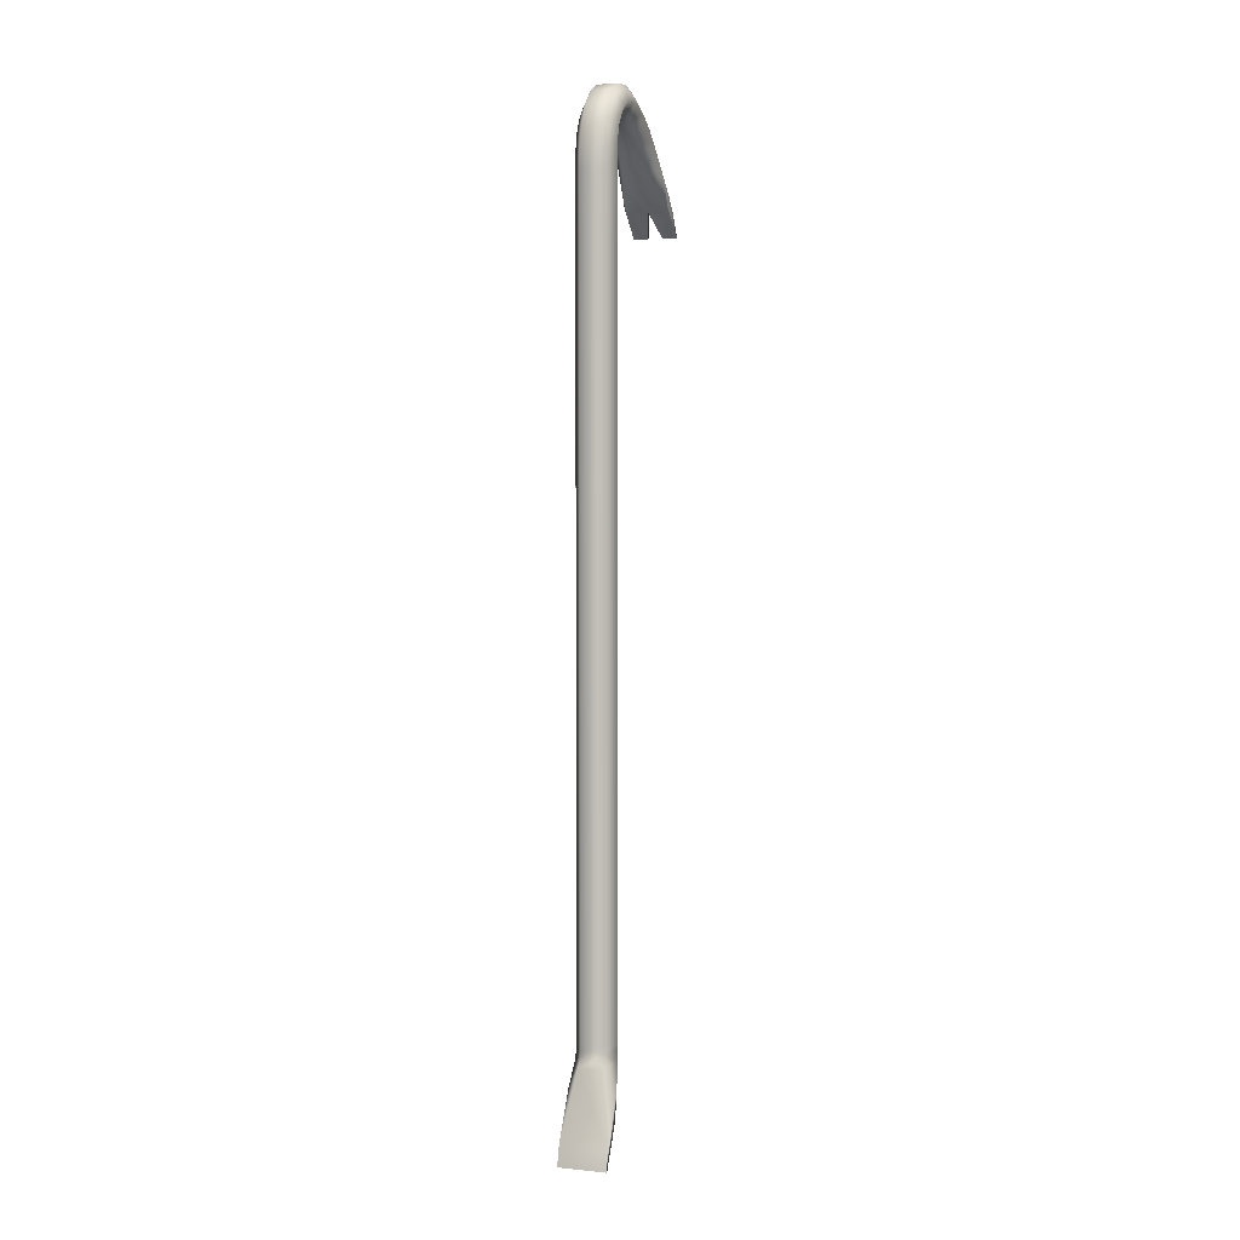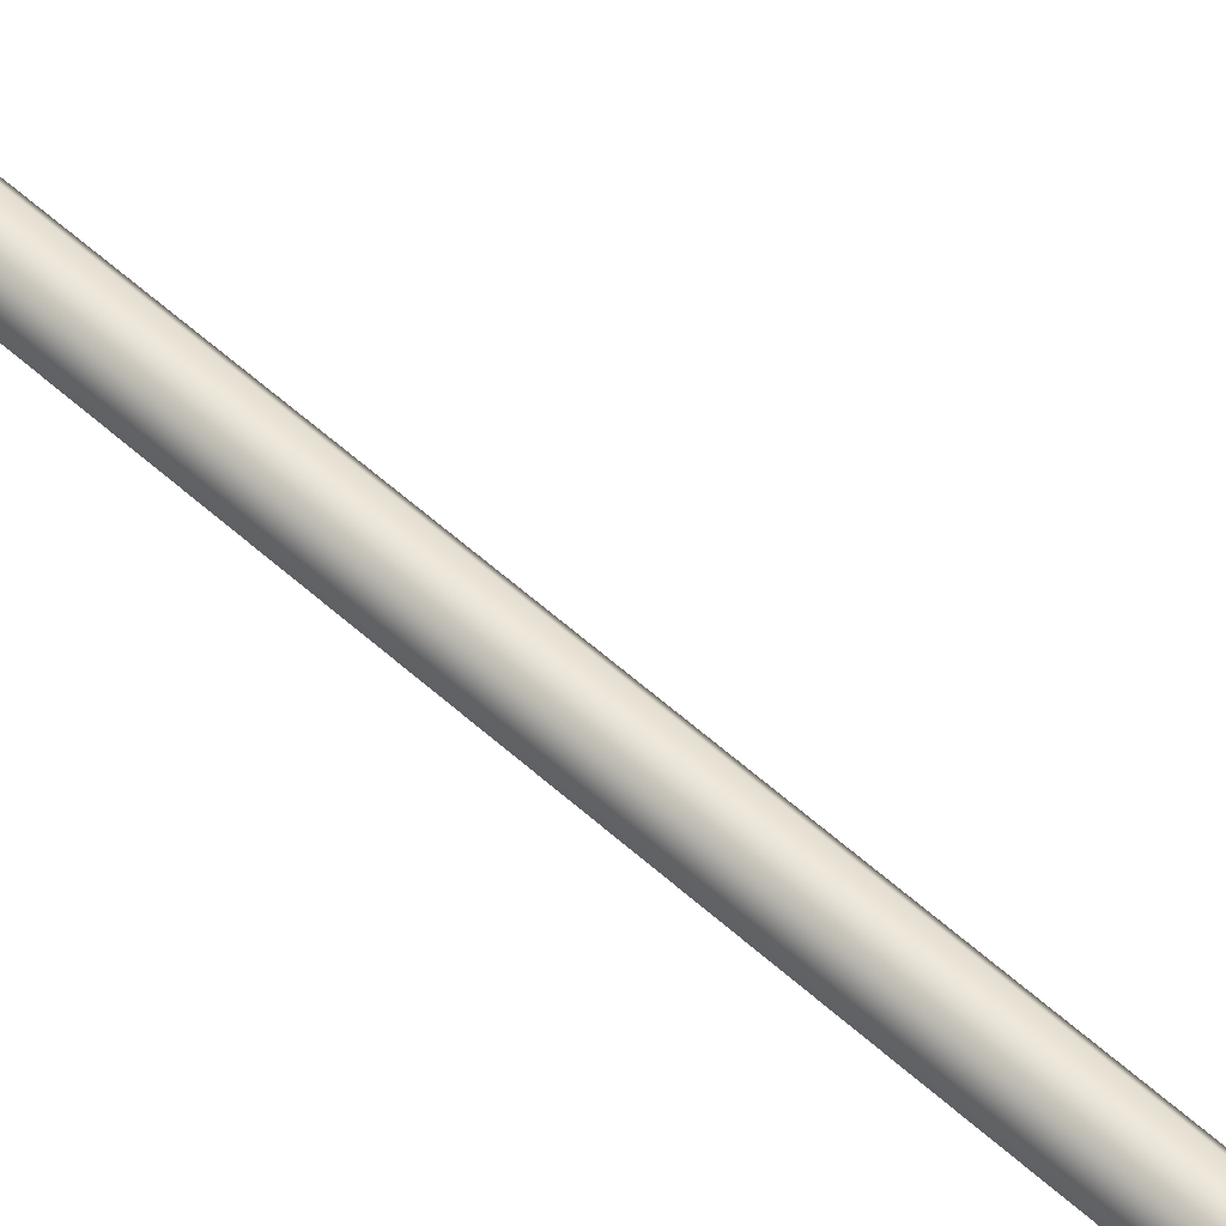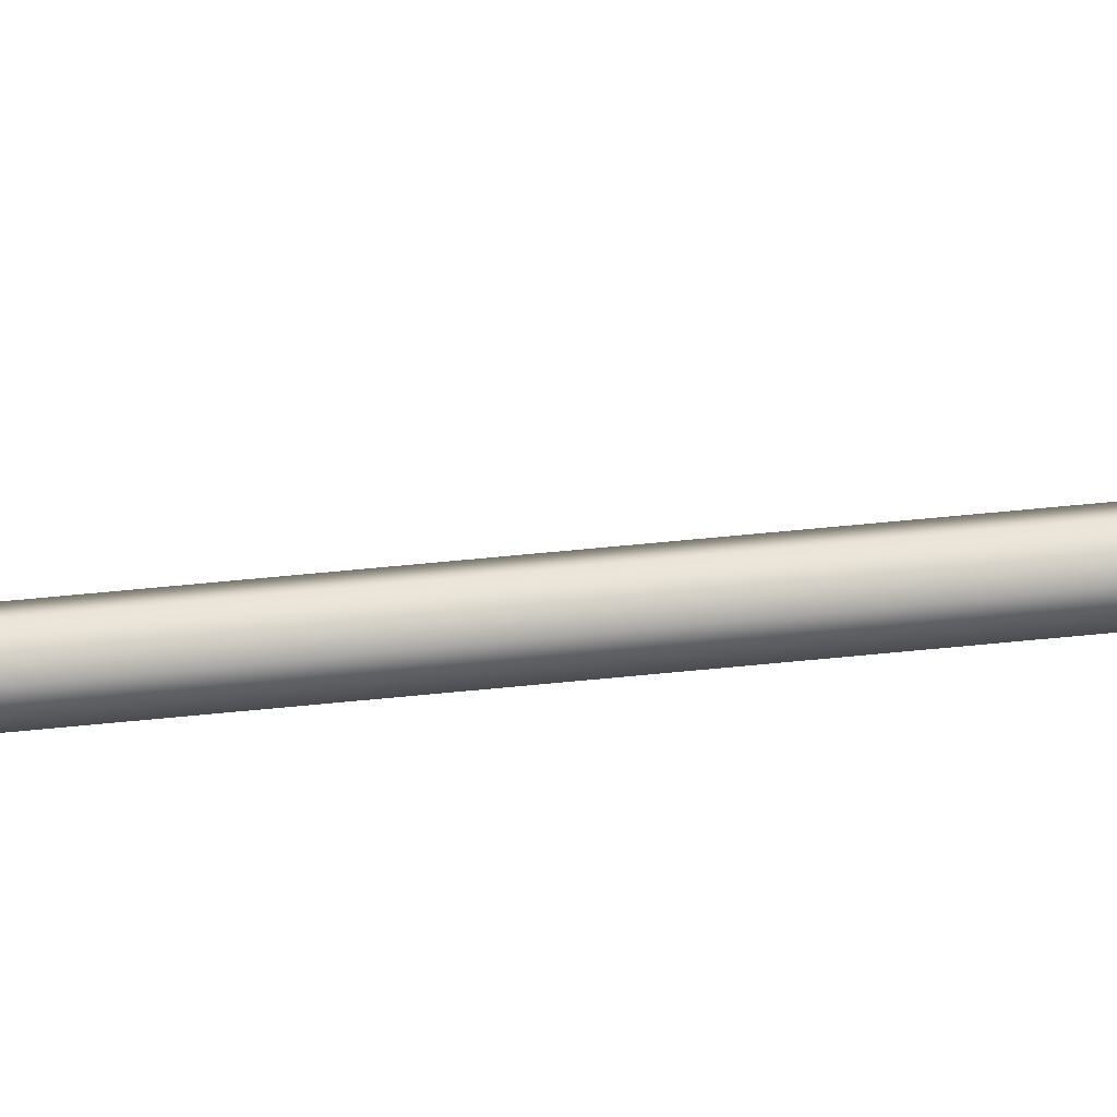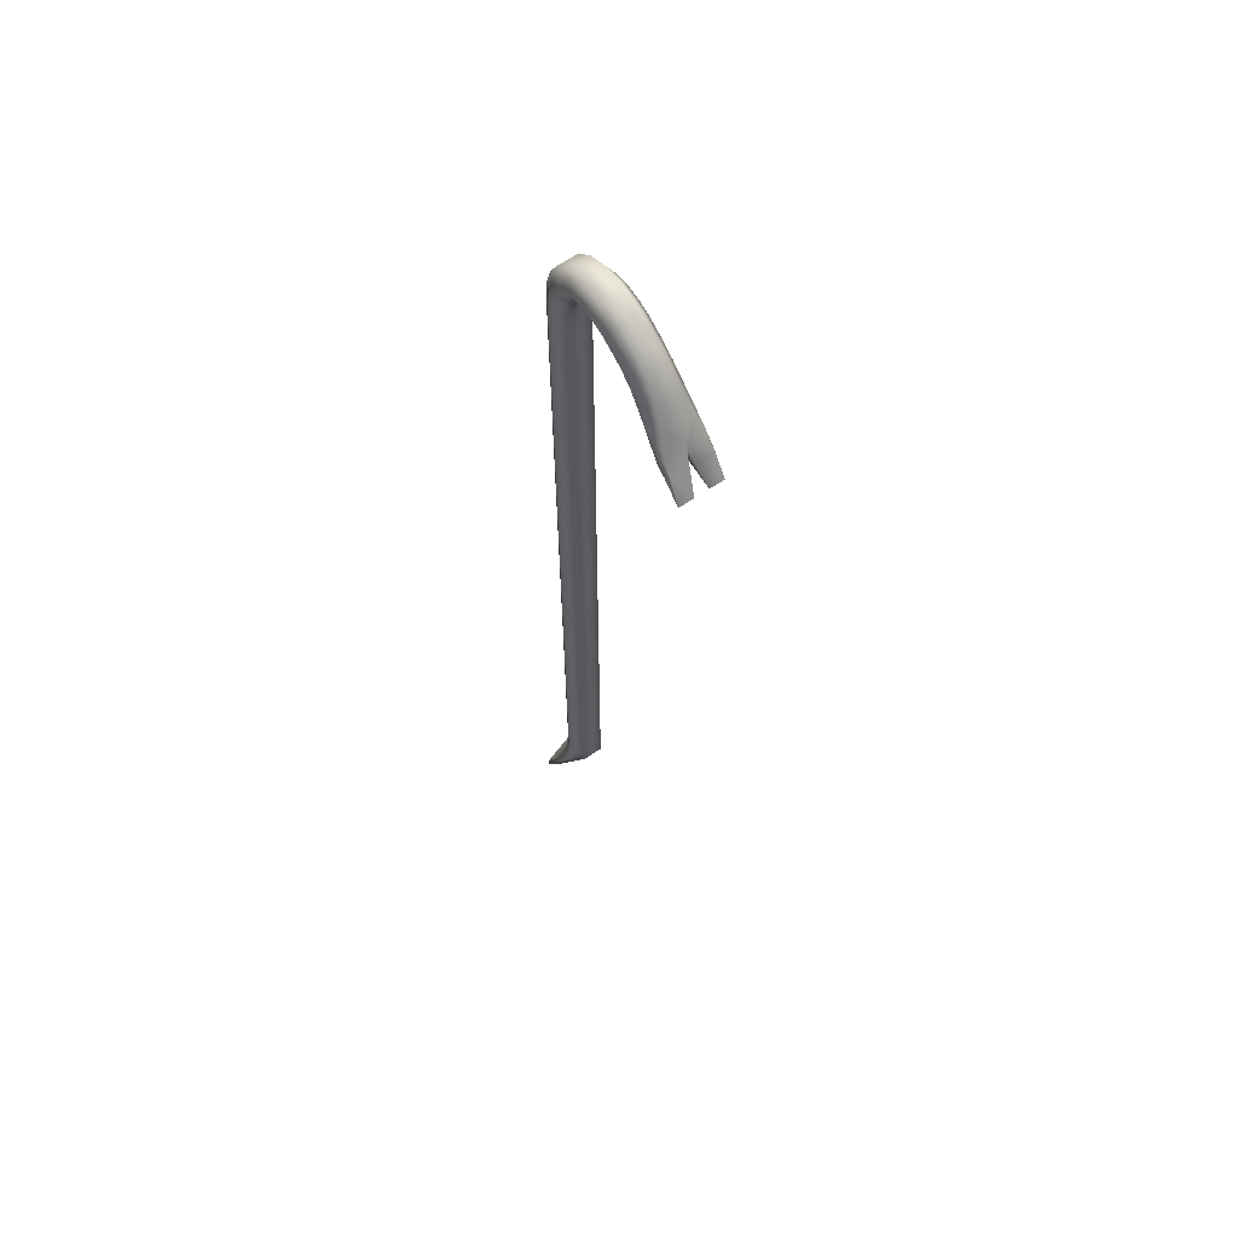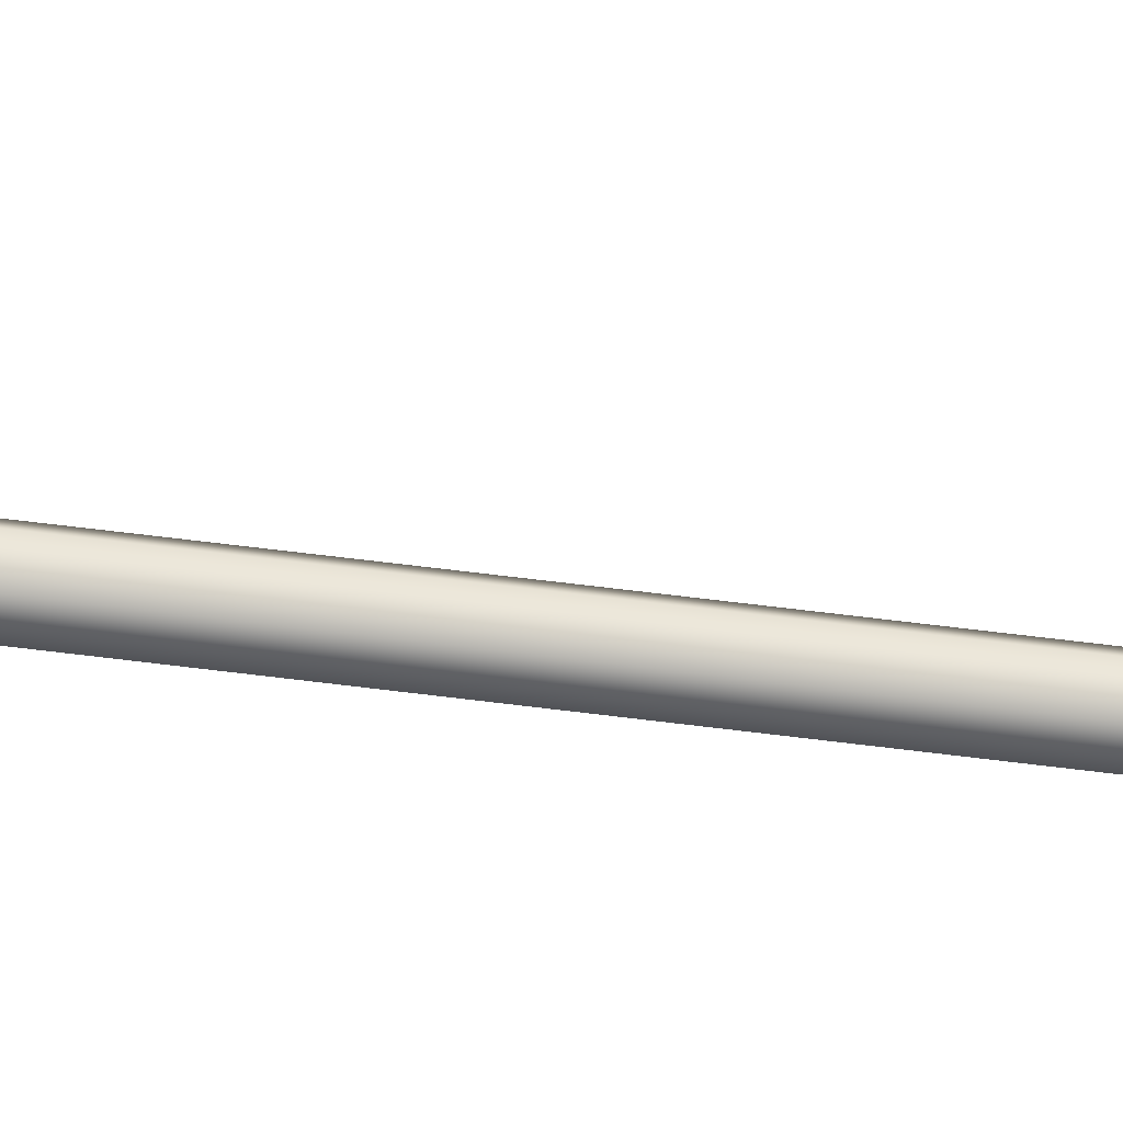
<metadata>
{"format":"obj","ext":"obj","renderer":"f3d","projection":"perspective","resolution":1024,"background":"white","views":[{"elev":3.6,"azim":-161.5,"up":"+Y"},{"elev":57.4,"azim":-46.9,"up":"+Z"},{"elev":75.1,"azim":-95.3,"up":"+Z"},{"elev":61.6,"azim":-35.3,"up":"+Y"},{"elev":68.3,"azim":-83.0,"up":"+Z"}]}
</metadata>
<code>
g Crowbar
v -0.008398 -0.3234 -0.06934
v -0.009556 -0.332 -0.07111
v 0.009546 -0.3319 -0.07108
v 0.008324 -0.3234 -0.06939
v 0.01918 -0.3494 -0.06502
v 0.01672 -0.3287 -0.05617
v 0.01567 -0.3526 -0.05932
v 0.01027 -0.3292 -0.0458
v -0.01671 -0.3274 -0.0563
v -0.01894 -0.3473 -0.06395
v -0.01053 -0.3293 -0.04589
v -0.01549 -0.3518 -0.05889
v 0.01027 -0.3292 -0.0458
v 0.01567 -0.3526 -0.05932
v -0.008172 -0.3199 -0.04078
v -0.01631 -0.32 -0.05489
v -0.00823 -0.3144 -0.04069
v -0.01628 -0.3145 -0.05489
v -0.00822 -0.32 -0.06909
v -0.008166 -0.3145 -0.069
v 0.00823 -0.3144 -0.04069
v 0.008172 -0.3199 -0.04078
v 0.00822 -0.32 -0.06909
v 0.008166 -0.3144 -0.069
v 0.01631 -0.32 -0.05489
v 0.01628 -0.3145 -0.05489
v 0.008172 -0.3199 -0.04078
v 0.00823 -0.3144 -0.04069
v -0.008303 0.3445 -0.06841
v -0.00821 0.3316 -0.06892
v 0.008354 0.3319 -0.06881
v 0.00844 0.3444 -0.06831
v 0.01628 0.3301 -0.05479
v 0.01627 0.3428 -0.05479
v 0.008208 0.3285 -0.0407
v 0.008273 0.3412 -0.0406
v -0.01627 0.3428 -0.05479
v -0.01628 0.3301 -0.05479
v -0.008273 0.3412 -0.0406
v -0.008208 0.3285 -0.0407
v 0.008273 0.3412 -0.0406
v 0.008208 0.3285 -0.0407
v -0.01625 0.3542 -0.05355
v -0.008473 0.3578 -0.06635
v -0.008188 0.3703 -0.06265
v 0.008019 0.3705 -0.06262
v 0.008463 0.3578 -0.06635
v 0.01605 0.3648 -0.05125
v 0.01625 0.3542 -0.05355
v 0.008451 0.3588 -0.03828
v 0.008257 0.3508 -0.03976
v -0.01605 0.3648 -0.05125
v -0.008257 0.3508 -0.03976
v -0.008452 0.3588 -0.03828
v 0.008257 0.3508 -0.03976
v 0.008451 0.3588 -0.03828
v -0.01627 0.374 -0.04576
v -0.008217 0.3834 -0.05485
v -0.008304 0.3945 -0.04294
v 0.008483 0.3945 -0.04281
v 0.008159 0.383 -0.05522
v 0.01619 0.3831 -0.03729
v 0.01627 0.374 -0.04576
v 0.008345 0.3707 -0.03103
v 0.008423 0.3647 -0.03596
v -0.01619 0.3831 -0.03729
v -0.008542 0.3649 -0.03597
v -0.008345 0.3707 -0.03103
v 0.008423 0.3647 -0.03596
v 0.008345 0.3707 -0.03103
v -0.008209 0.3744 -0.02397
v -0.01621 0.3881 -0.02685
v -0.01622 0.3898 -0.0136
v -0.008211 0.3758 -0.01472
v 0.008229 0.3746 -0.02358
v 0.008211 0.3758 -0.01472
v -0.008439 0.4027 -0.01271
v -0.008138 0.4008 -0.02946
v 0.00833 0.4028 -0.01252
v 0.008018 0.401 -0.02901
v 0.01622 0.3898 -0.0136
v 0.01627 0.388 -0.02612
v 0.008211 0.3758 -0.01472
v 0.008229 0.3746 -0.02358
v 0.01628 0.3877 -0.002395
v 0.008208 0.3744 -0.006341
v 0.008157 0.3718 0.0005276
v 0.01627 0.3842 0.007173
v 0.007837 0.4009 0.001478
v 0.008276 0.396 0.01397
v -0.007891 0.4009 0.001304
v -0.008177 0.3961 0.01377
v -0.01626 0.3879 -0.002689
v -0.01627 0.3842 0.007173
v -0.008213 0.3746 -0.006914
v -0.008157 0.3718 0.0005276
v 0.008208 0.3744 -0.006341
v 0.008157 0.3718 0.0005276
v -0.0163 0.3752 0.02192
v -0.00835 0.3862 0.0302
v -0.008919 0.3743 0.04318
v 0.008971 0.3741 0.0433
v 0.008138 0.3862 0.0304
v 0.01648 0.3658 0.03369
v 0.0163 0.375 0.02254
v 0.00826 0.3565 0.02327
v 0.00827 0.3644 0.01327
v -0.01648 0.3658 0.03369
v -0.008051 0.3643 0.01323
v -0.008261 0.3565 0.02327
v 0.00827 0.3644 0.01327
v 0.00826 0.3565 0.02327
v -0.01013 0.3461 0.03553
v -0.01712 0.3542 0.04366
v -0.0102 0.3617 0.05275
v 0.0103 0.346 0.0357
v -0.01227 0.3355 0.0472
v 0.01239 0.3353 0.04737
v 0.01022 0.3613 0.05301
v 0.01179 0.3498 0.06025
v -0.012 0.3502 0.05985
v 0.01715 0.3542 0.04399
v 0.0103 0.346 0.0357
v 0.01774 0.3467 0.05045
v 0.01239 0.3353 0.04737
v -0.01771 0.3473 0.04962
v -0.01628 0.007805 -0.05484
v -0.01628 -0.2461 -0.05488
v -0.008171 -0.2461 -0.06899
v -0.008188 0.008576 -0.06896
v -0.008219 0.007023 -0.04069
v -0.008228 -0.2461 -0.04069
v 0.008219 0.007023 -0.04069
v 0.008227 -0.2461 -0.04069
v 0.01628 0.007805 -0.05484
v 0.01628 -0.2461 -0.05488
v 0.00826 0.008706 -0.0689
v 0.008186 -0.2461 -0.06898
v -0.008188 0.008576 -0.06896
v -0.008171 -0.2461 -0.06899
v -0.008166 -0.3145 -0.069
v -0.01628 -0.3145 -0.05489
v -0.00823 -0.3144 -0.04069
v 0.00823 -0.3144 -0.04069
v 0.01628 -0.3145 -0.05489
v 0.008166 -0.3144 -0.069
v -0.008166 -0.3145 -0.069
v 0.01924 -0.387 -0.08567
v -0.01932 -0.3862 -0.08535
v 0.01919 -0.4024 -0.08984
v -0.01898 -0.4024 -0.08985
v 0.01941 -0.3887 -0.08025
v 0.0194 -0.4028 -0.08842
v -0.01941 -0.4027 -0.08837
v -0.01932 -0.3696 -0.06914
v 0.01919 -0.37 -0.0694
v -0.01932 -0.3696 -0.06914
v 0.01919 -0.37 -0.0694
v 0.01941 -0.3887 -0.08025
v -0.0194 -0.3887 -0.0802
v 0.0194 -0.4028 -0.08842
v -0.01941 -0.4027 -0.08837
v -0.01898 -0.4024 -0.08985
v 0.01919 -0.4024 -0.08984
v -0.0194 -0.3887 -0.0802
v -0.01932 -0.3862 -0.08535
v -0.01941 -0.4027 -0.08837
v 0.002261 0.3182 0.07932
v 0.0005671 0.3271 0.0739
v 0.01612 0.3284 0.07288
v 0.01685 0.3194 0.07807
v 0.01179 0.3498 0.06025
v 0.0002522 0.3322 0.07088
v -0.0004852 0.327 0.07389
v -0.01586 0.3301 0.07184
v -0.012 0.3502 0.05985
v 0.01795 0.3005 0.08984
v 0.005966 0.3006 0.08983
v -0.0168 0.3189 0.07855
v -0.002181 0.3185 0.07909
v -0.006007 0.3006 0.08985
v -0.01795 0.3005 0.08984
v 0.01766 0.3291 0.06987
v 0.01804 0.3273 0.07007
v 0.01808 0.319 0.07752
v 0.01811 0.3 0.08924
v 0.01804 0.3411 0.05483
v 0.01774 0.3467 0.05045
v 0.01805 0.3217 0.06552
v 0.01718 0.3212 0.06476
v 0.01812 0.3148 0.07369
v 0.01811 0.3 0.08924
v 0.01725 0.3141 0.07313
v 0.01239 0.3353 0.04737
v 0.00227 0.3135 0.07378
v 0.005992 0.3 0.08931
v 0.01811 0.3 0.08924
v 0.01795 0.3005 0.08984
v 0.005966 0.3006 0.08983
v 0.0003067 0.3194 0.06679
v -0.000187 0.3194 0.06674
v -0.01227 0.3355 0.0472
v -0.01721 0.3211 0.06484
v -0.01699 0.3131 0.07408
v -0.002565 0.3123 0.07506
v -0.01817 0.3001 0.08915
v -0.00589 0.2999 0.08924
v -0.006007 0.3006 0.08985
v -0.01795 0.3005 0.08984
v -0.00589 0.2999 0.08924
v -0.006007 0.3006 0.08985
v -0.002181 0.3185 0.07909
v -0.002565 0.3123 0.07506
v -0.0004852 0.327 0.07389
v -0.000187 0.3194 0.06674
v 0.00227 0.3135 0.07378
v 0.002261 0.3182 0.07932
v 0.005966 0.3006 0.08983
v 0.005992 0.3 0.08931
v 0.0003067 0.3194 0.06679
v 0.0005671 0.3271 0.0739
v -0.0004852 0.327 0.07389
v 0.0005671 0.3271 0.0739
v 0.0003067 0.3194 0.06679
v -0.000187 0.3194 0.06674
v -0.008207 0.2837 -0.06892
v -0.008188 0.008576 -0.06896
v 0.00826 0.008706 -0.0689
v 0.008341 0.2837 -0.06882
v 0.01628 0.007805 -0.05484
v 0.01628 0.2837 -0.0548
v 0.008219 0.007023 -0.04069
v 0.00821 0.2837 -0.0407
v -0.008219 0.007023 -0.04069
v -0.00821 0.2837 -0.0407
v -0.01628 0.007805 -0.05484
v -0.01628 0.2837 -0.0548
v -0.008188 0.008576 -0.06896
v -0.008207 0.2837 -0.06892
v -0.00821 0.3316 -0.06892
v 0.008354 0.3319 -0.06881
v 0.01628 0.3301 -0.05479
v 0.008208 0.3285 -0.0407
v -0.008208 0.3285 -0.0407
v -0.01628 0.3301 -0.05479
v -0.00821 0.3316 -0.06892
v -0.01788 0.3139 0.07456
v -0.018 0.3184 0.07809
v -0.01817 0.3001 0.08915
v -0.01807 0.3216 0.0656
v -0.01699 0.3131 0.07408
v -0.01721 0.3211 0.06484
v -0.01803 0.3415 0.05426
v -0.01771 0.3473 0.04962
v -0.01816 0.3289 0.06818
v -0.0178 0.3306 0.06807
v -0.01227 0.3355 0.0472
g Crowbar_0
f 3 2 1
f 4 3 1
f 5 3 4
f 6 5 4
f 7 5 6
f 8 7 6
f 1 2 9
f 2 10 9
f 9 10 11
f 10 12 11
f 11 12 13
f 12 14 13
f 9 11 15
f 11 13 15
f 16 9 15
f 16 15 17
f 18 16 17
f 19 16 18
f 9 16 19
f 20 19 18
f 17 15 21
f 15 22 21
f 13 22 15
f 23 19 20
f 24 23 20
f 25 23 24
f 26 25 24
f 27 25 26
f 28 27 26
f 1 19 23
f 1 9 19
f 4 1 23
f 4 23 25
f 6 4 25
f 6 25 27
f 8 6 27
f 31 30 29
f 32 31 29
f 33 31 32
f 34 33 32
f 35 33 34
f 36 35 34
f 29 30 37
f 30 38 37
f 37 38 39
f 38 40 39
f 39 40 41
f 40 42 41
f 29 37 43
f 44 29 43
f 32 29 44
f 44 43 45
f 44 45 46
f 47 44 46
f 34 32 47
f 47 32 44
f 47 46 48
f 49 47 48
f 36 34 49
f 49 34 47
f 49 48 50
f 51 49 50
f 51 36 49
f 43 52 45
f 43 53 52
f 53 54 52
f 53 55 54
f 55 56 54
f 43 37 53
f 37 39 53
f 53 39 55
f 39 41 55
f 45 52 57
f 58 45 57
f 58 57 59
f 58 59 60
f 61 58 60
f 61 60 62
f 63 61 62
f 63 62 64
f 65 63 64
f 57 66 59
f 57 67 66
f 67 68 66
f 67 69 68
f 69 70 68
f 57 52 67
f 52 54 67
f 67 54 69
f 54 56 69
f 65 50 63
f 50 48 63
f 63 48 61
f 48 46 61
f 61 46 58
f 46 45 58
f 66 68 71
f 72 66 71
f 72 71 73
f 71 74 73
f 71 75 74
f 75 76 74
f 72 73 77
f 78 72 77
f 78 77 79
f 80 78 79
f 80 79 81
f 82 80 81
f 82 81 83
f 84 82 83
f 78 59 72
f 59 66 72
f 71 68 75
f 68 70 75
f 84 64 82
f 64 62 82
f 82 62 80
f 62 60 80
f 60 59 78
f 80 60 78
f 83 81 85
f 86 83 85
f 86 85 87
f 85 88 87
f 85 89 88
f 89 90 88
f 89 91 90
f 91 92 90
f 91 93 92
f 93 94 92
f 93 95 94
f 95 96 94
f 95 97 96
f 97 98 96
f 91 77 93
f 77 73 93
f 93 73 95
f 73 74 95
f 95 74 97
f 74 76 97
f 79 77 91
f 89 79 91
f 81 79 89
f 85 81 89
f 92 94 99
f 100 92 99
f 100 99 101
f 100 101 102
f 103 100 102
f 103 102 104
f 105 103 104
f 105 104 106
f 107 105 106
f 99 108 101
f 99 109 108
f 109 110 108
f 109 111 110
f 111 112 110
f 99 94 109
f 94 96 109
f 109 96 111
f 96 98 111
f 107 87 105
f 87 88 105
f 105 88 103
f 88 90 103
f 103 90 100
f 90 92 100
f 108 110 113
f 114 108 113
f 101 108 114
f 115 101 114
f 110 112 116
f 113 110 116
f 113 116 117
f 116 118 117
f 102 101 115
f 119 102 115
f 119 115 120
f 115 121 120
f 115 114 121
f 104 102 119
f 122 104 119
f 106 104 122
f 123 106 122
f 119 120 124
f 122 119 124
f 122 124 125
f 123 122 125
f 113 117 126
f 114 113 126
f 114 126 121
f 129 128 127
f 130 129 127
f 127 128 131
f 128 132 131
f 131 132 133
f 132 134 133
f 133 134 135
f 134 136 135
f 135 136 137
f 136 138 137
f 137 138 139
f 138 140 139
f 129 141 128
f 141 142 128
f 128 142 132
f 142 143 132
f 132 143 134
f 143 144 134
f 134 144 136
f 144 145 136
f 136 145 138
f 145 146 138
f 138 146 140
f 146 147 140
f 3 5 148
f 3 148 149
f 2 3 149
f 10 2 149
f 148 150 149
f 150 151 149
f 148 152 150
f 152 148 5
f 152 153 150
f 149 151 154
f 10 149 155
f 156 152 5
f 156 5 7
f 12 10 157
f 157 158 12
f 158 14 12
f 159 158 157
f 160 159 157
f 159 160 161
f 160 162 161
f 161 162 163
f 164 161 163
f 166 165 155
f 165 166 167
f 170 169 168
f 171 170 168
f 169 170 172
f 173 169 172
f 173 174 169
f 175 174 173
f 176 175 173
f 176 173 172
f 171 168 177
f 168 178 177
f 174 175 179
f 180 174 179
f 181 180 179
f 182 181 179
f 183 170 171
f 184 183 171
f 185 184 171
f 171 177 185
f 185 177 186
f 184 187 183
f 187 188 183
f 187 189 188
f 187 184 189
f 189 190 188
f 189 191 190
f 184 185 191
f 189 184 191
f 191 185 192
f 191 193 190
f 194 188 190
f 183 188 170
f 188 172 170
f 193 195 190
f 196 195 193
f 197 196 193
f 191 197 193
f 196 197 198
f 199 196 198
f 195 200 190
f 190 200 194
f 200 201 194
f 201 202 194
f 201 203 202
f 203 201 204
f 201 205 204
f 204 205 206
f 205 207 206
f 206 207 208
f 209 206 208
f 212 211 210
f 213 212 210
f 212 213 214
f 213 215 214
f 218 217 216
f 219 218 216
f 220 216 217
f 221 220 217
f 224 223 222
f 225 224 222
f 228 227 226
f 229 228 226
f 230 228 229
f 231 230 229
f 232 230 231
f 233 232 231
f 234 232 233
f 235 234 233
f 236 234 235
f 237 236 235
f 238 236 237
f 239 238 237
f 229 226 240
f 241 229 240
f 231 229 241
f 242 231 241
f 233 231 242
f 243 233 242
f 235 233 243
f 244 235 243
f 237 235 244
f 245 237 244
f 239 237 245
f 246 239 245
f 182 248 247
f 249 182 247
f 247 248 250
f 251 247 250
f 249 247 251
f 252 251 250
f 252 250 253
f 254 252 253
f 253 255 254
f 248 255 250
f 253 250 255
f 255 256 254
f 255 248 256
f 248 179 256
f 182 179 248
f 256 175 254
f 256 179 175
f 175 176 254
f 254 257 252

</code>
